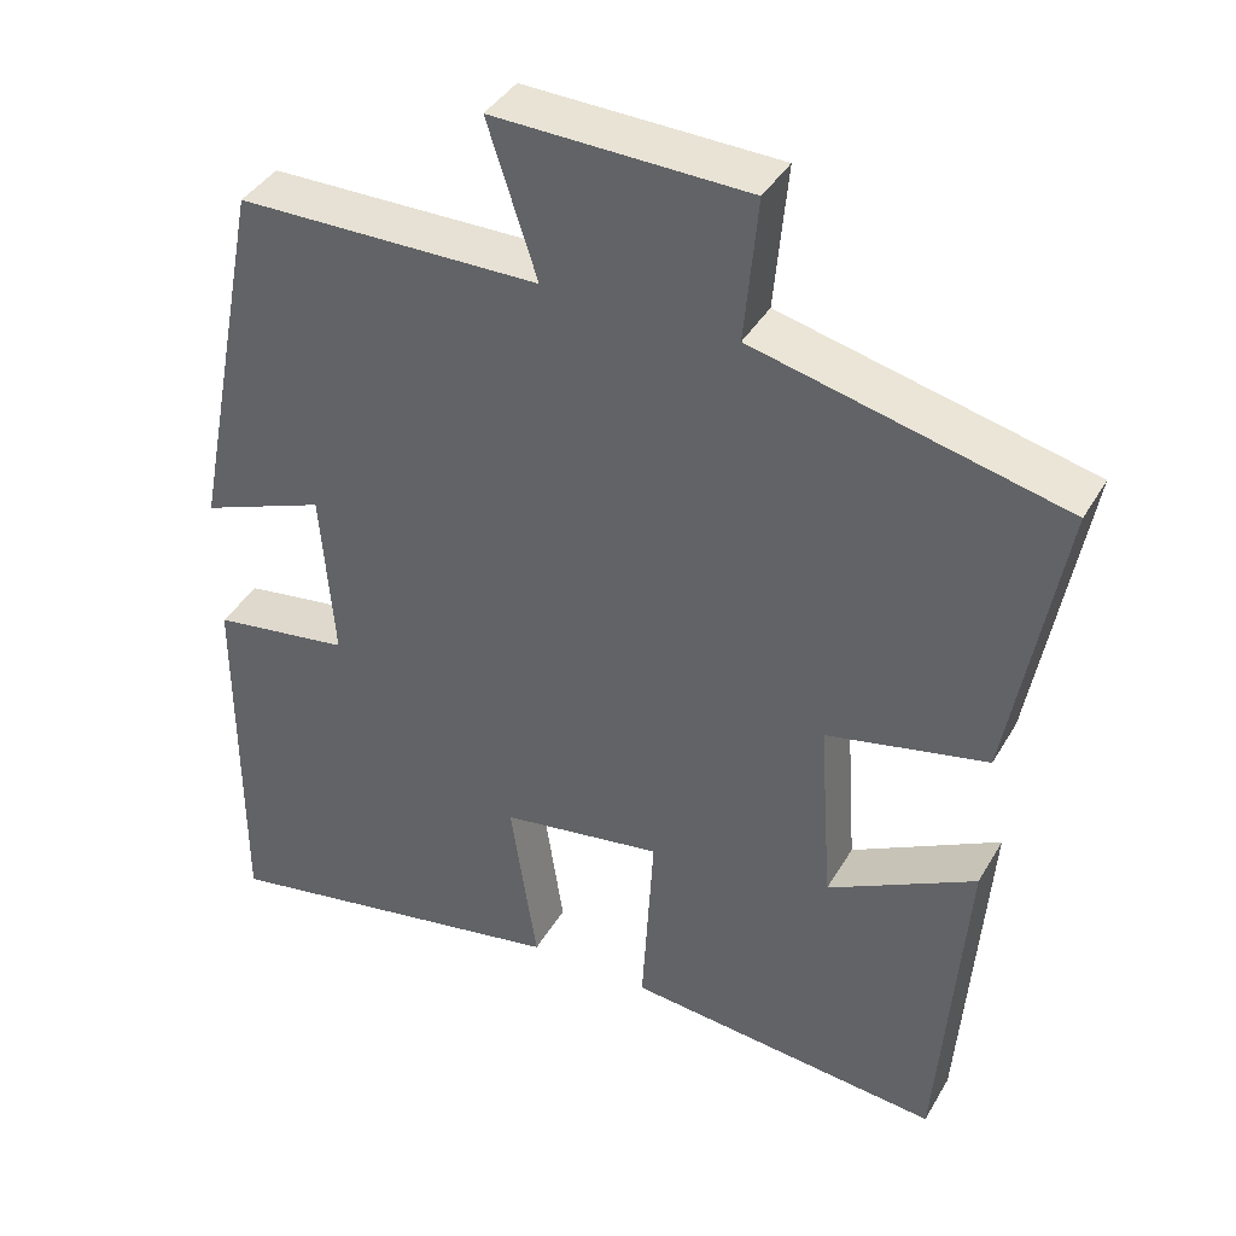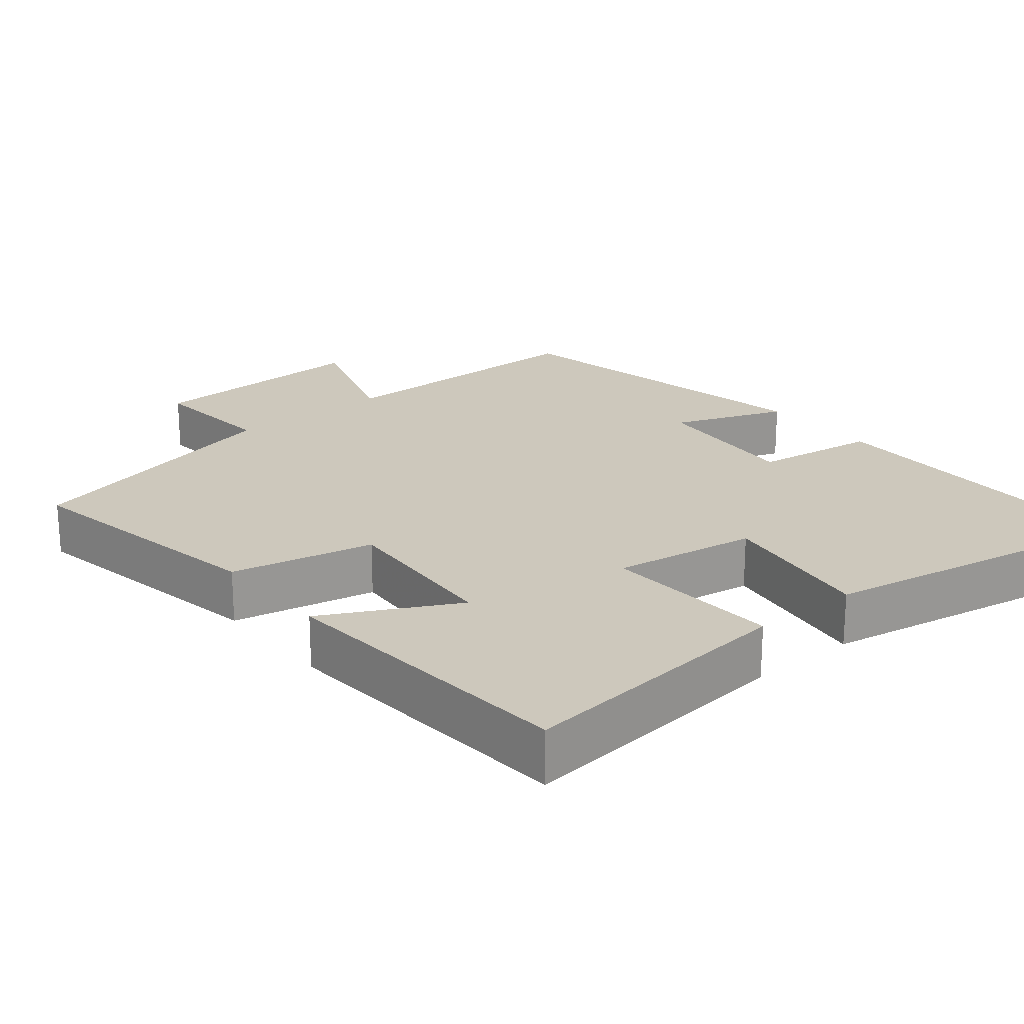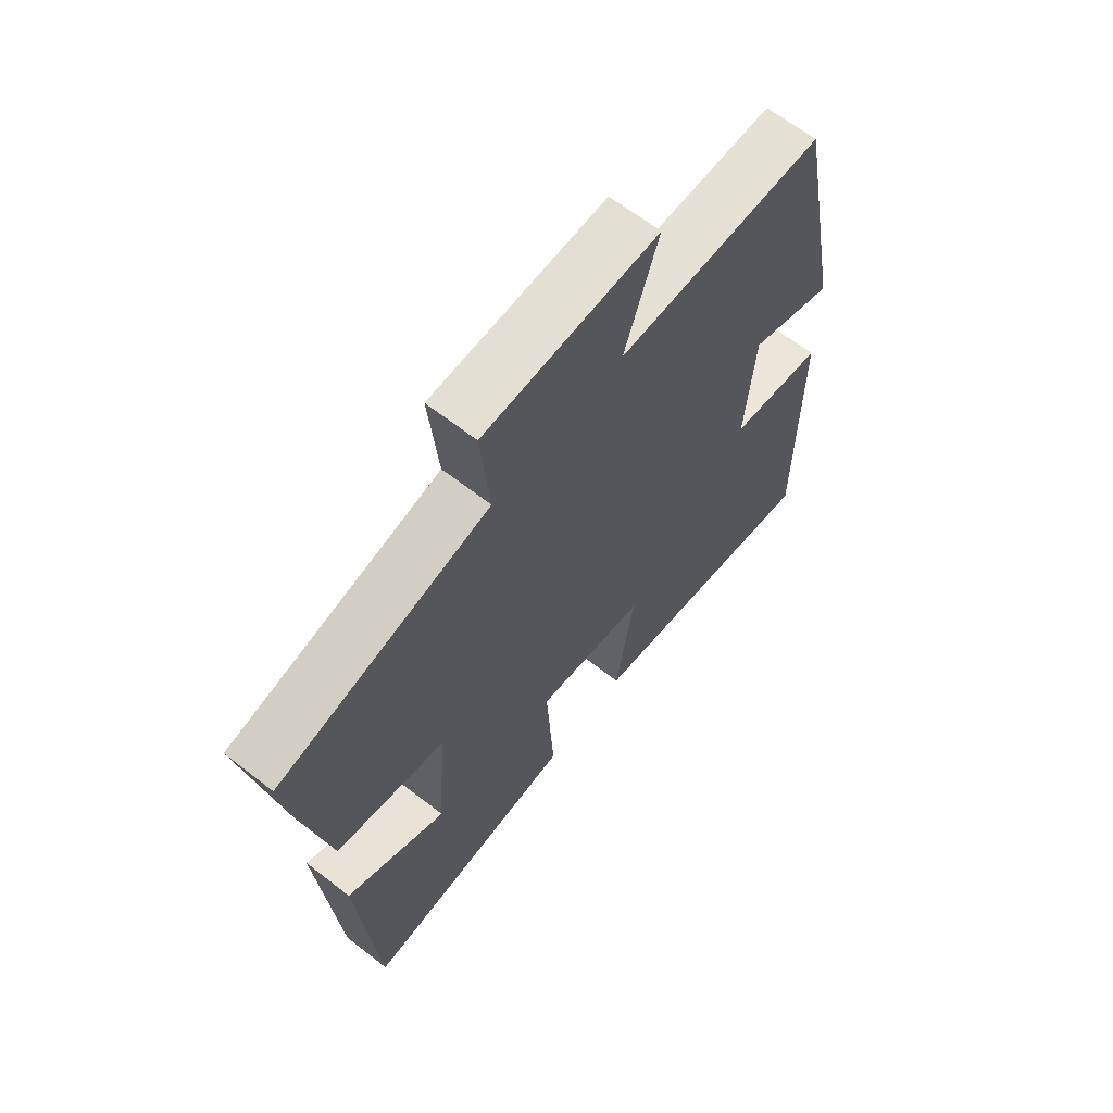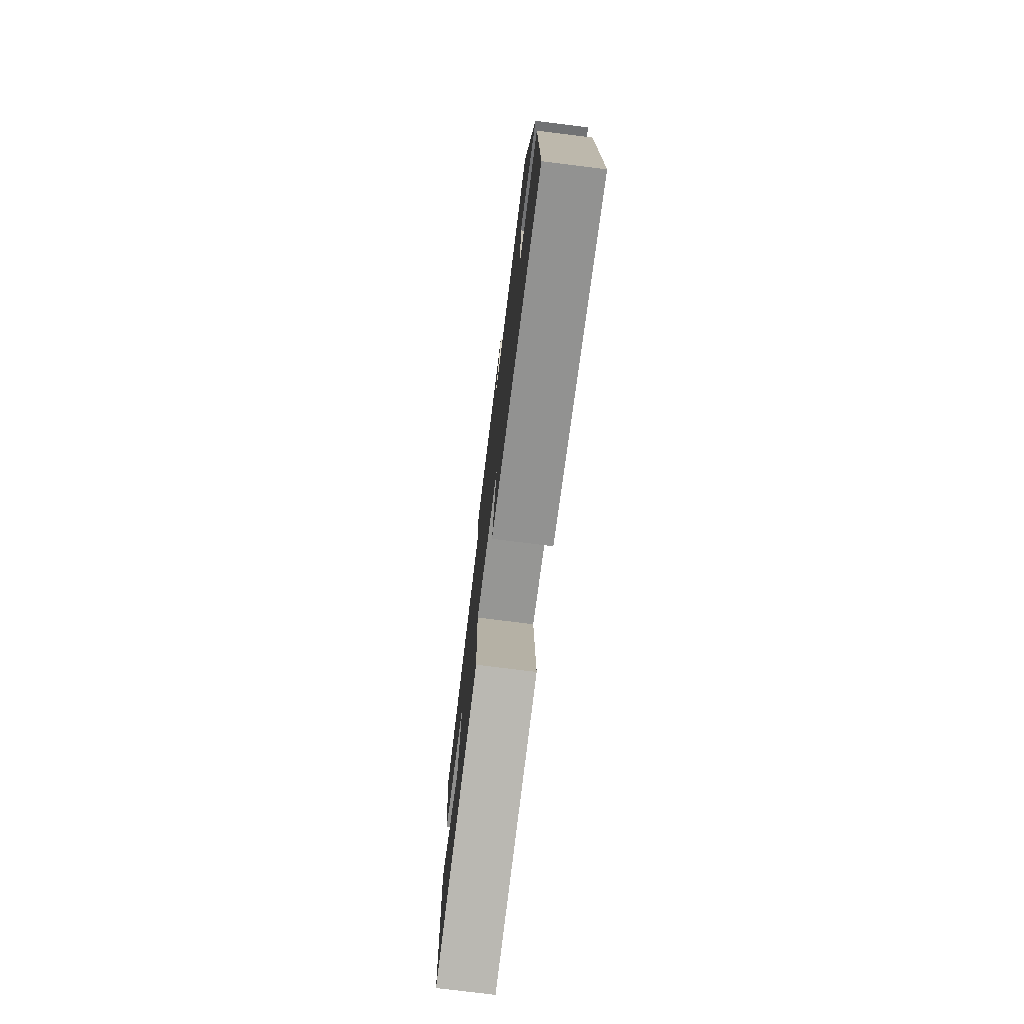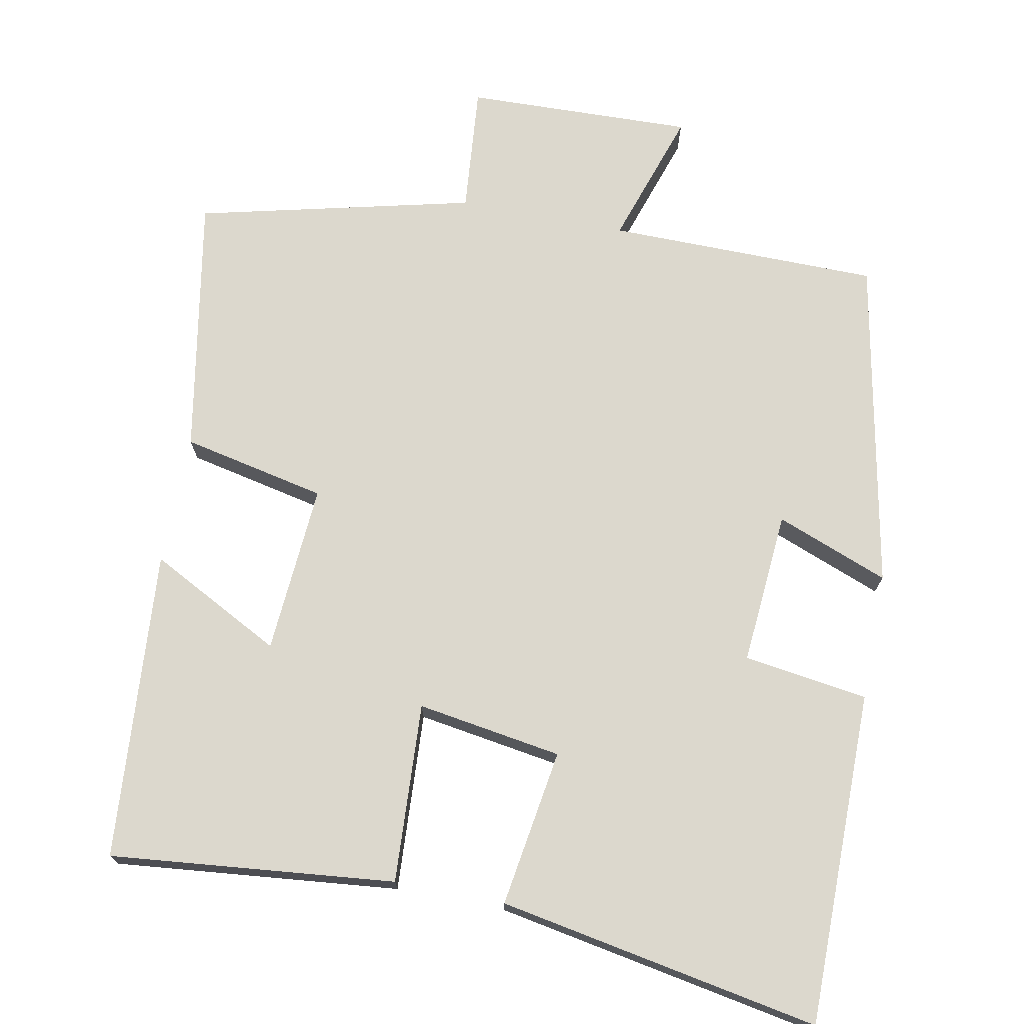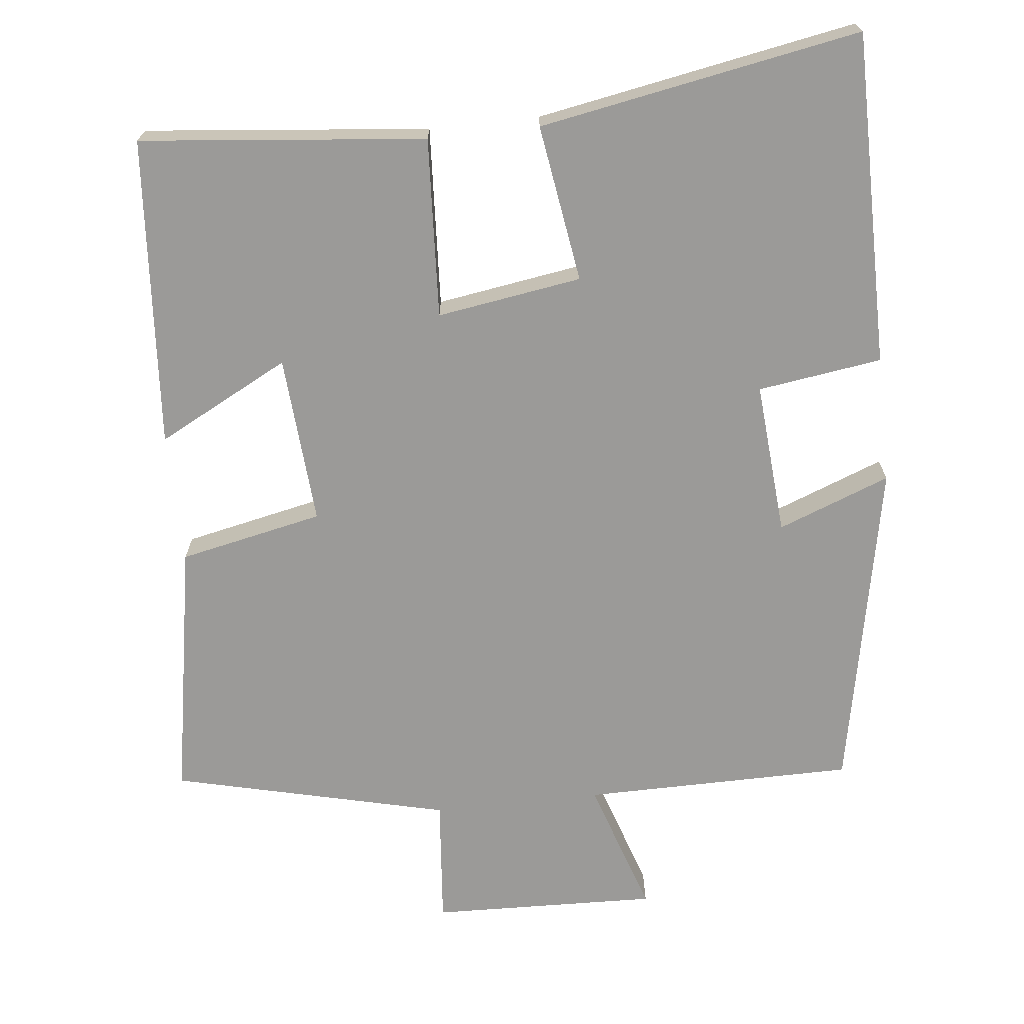
<metadata>
{"format":"obj","ext":"obj","renderer":"f3d","projection":"perspective","resolution":1024,"background":"white","views":[{"elev":39.6,"azim":27.5,"up":"+Z"},{"elev":22.1,"azim":140.7,"up":"+Y"},{"elev":65.1,"azim":128.1,"up":"+Z"},{"elev":-76.5,"azim":-97.1,"up":"+Z"},{"elev":72.5,"azim":-168.9,"up":"+Y"},{"elev":-69.4,"azim":-173.7,"up":"+Y"}]}
</metadata>
<code>
v 0.468 0.07 -0.54
v 0.083 0.07 -0.5
v 0.097 0.07 -0.257
v -0.099 0.07 -0.287
v -0.067 0.07 -0.5
v -0.501 0.07 -0.578
v -0.5 0.07 -0.127
v -0.332 0.07 -0.103
v -0.348 0.07 0.105
v -0.5 0.07 0.047
v -0.411 0.07 0.498
v -0.043 0.07 0.5
v -0.103 0.07 0.684
v 0.205 0.07 0.674
v 0.189 0.07 0.5
v 0.563 0.07 0.409
v 0.5 0.07 0.057
v 0.305 0.07 0.016
v 0.321 0.07 -0.214
v 0.5 0.07 -0.121
v 0.468 0 -0.54
v 0.083 0 -0.5
v 0.097 0 -0.257
v -0.099 0 -0.287
v -0.067 0 -0.5
v -0.501 0 -0.578
v -0.5 0 -0.127
v -0.332 0 -0.103
v -0.348 0 0.105
v -0.5 0 0.047
v -0.411 0 0.498
v -0.043 0 0.5
v -0.103 0 0.684
v 0.205 0 0.674
v 0.189 0 0.5
v 0.563 0 0.409
v 0.5 0 0.057
v 0.305 0 0.016
v 0.321 0 -0.214
v 0.5 0 -0.121
f 19 20 1 2
f 18 19 2 3
f 15 16 17 18
f 15 18 3 4
f 12 13 14 15
f 12 15 4
f 9 10 11 12
f 8 9 12 4
f 6 7 8
f 4 5 6 8
f 22 21 40 39
f 23 22 39 38
f 38 37 36 35
f 24 23 38 35
f 35 34 33 32
f 24 35 32
f 32 31 30 29
f 24 32 29 28
f 28 27 26
f 28 26 25 24
f 1 21 22 2
f 2 22 23 3
f 3 23 24 4
f 4 24 25 5
f 5 25 26 6
f 6 26 27 7
f 7 27 28 8
f 8 28 29 9
f 9 29 30 10
f 10 30 31 11
f 11 31 32 12
f 12 32 33 13
f 13 33 34 14
f 14 34 35 15
f 15 35 36 16
f 16 36 37 17
f 17 37 38 18
f 18 38 39 19
f 19 39 40 20
f 20 40 21 1

</code>
